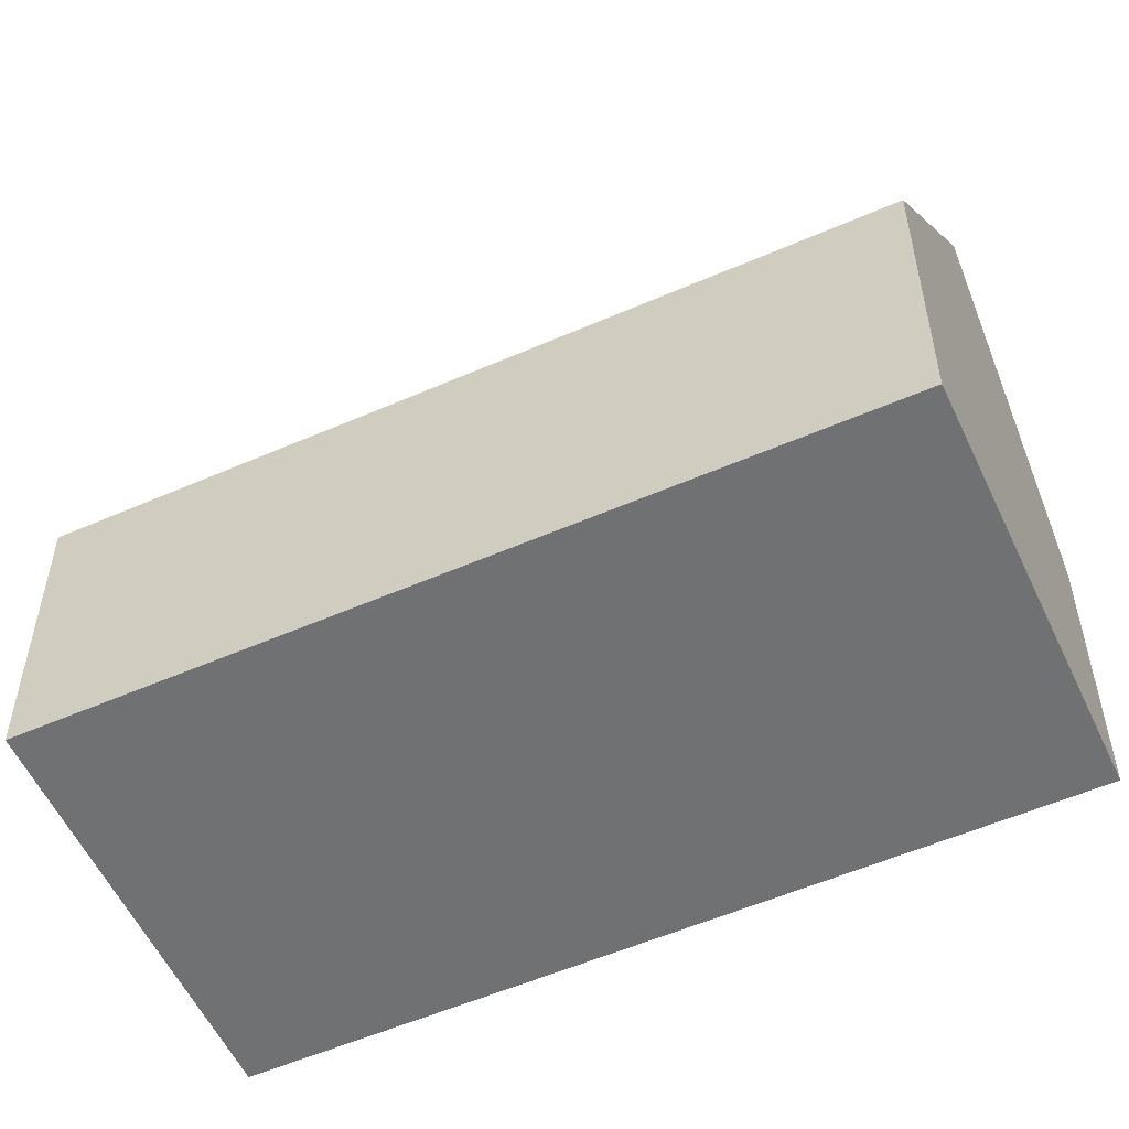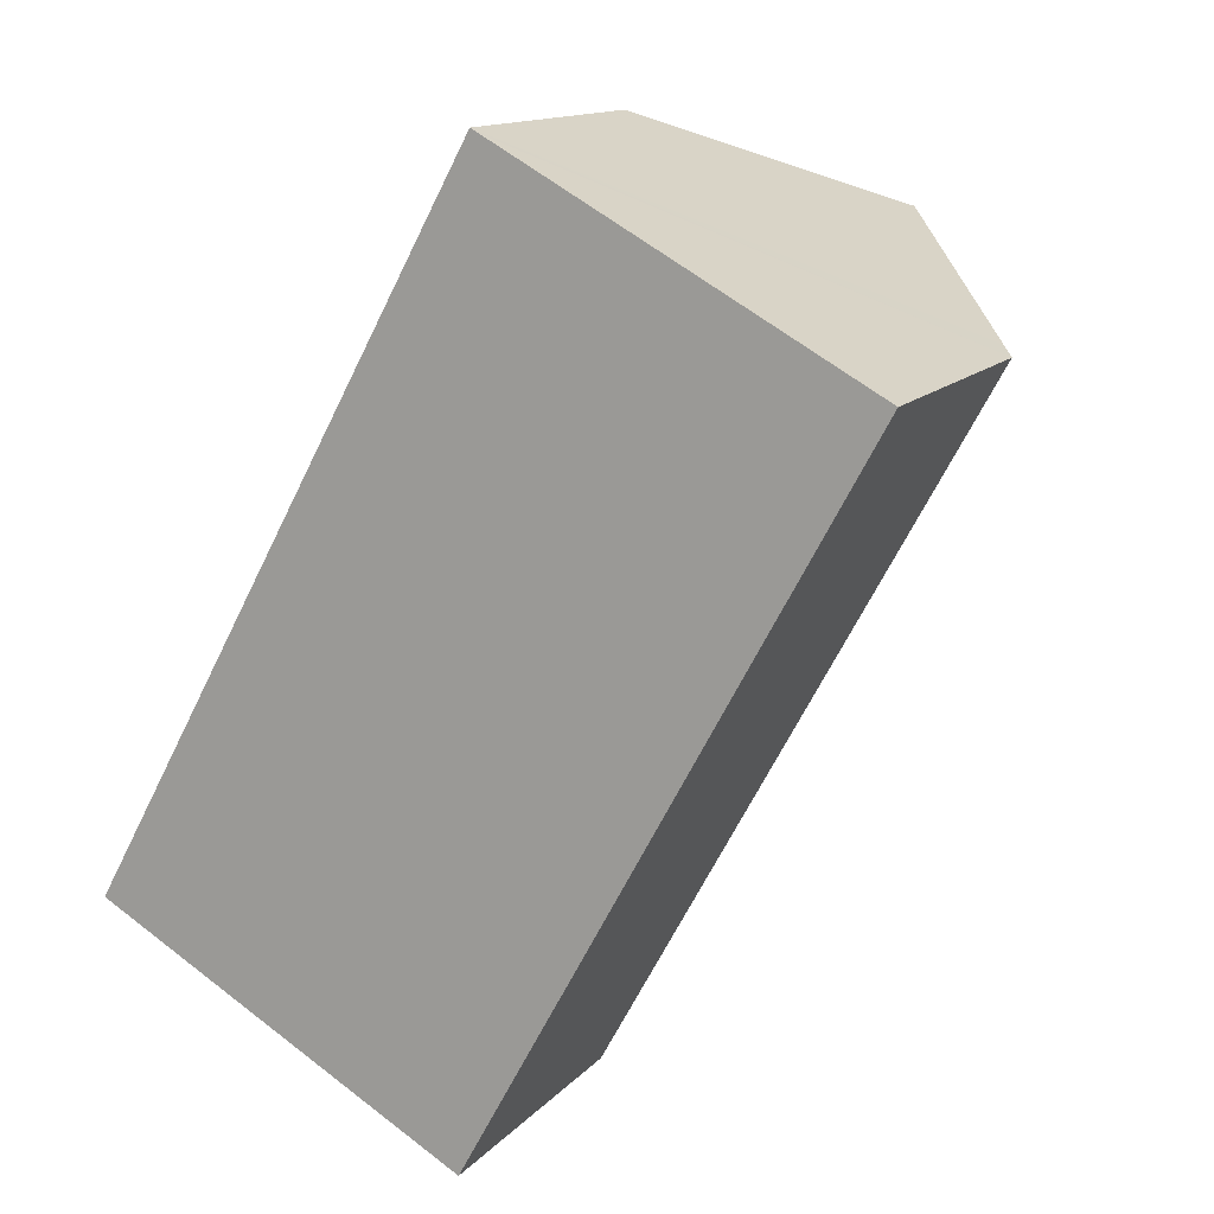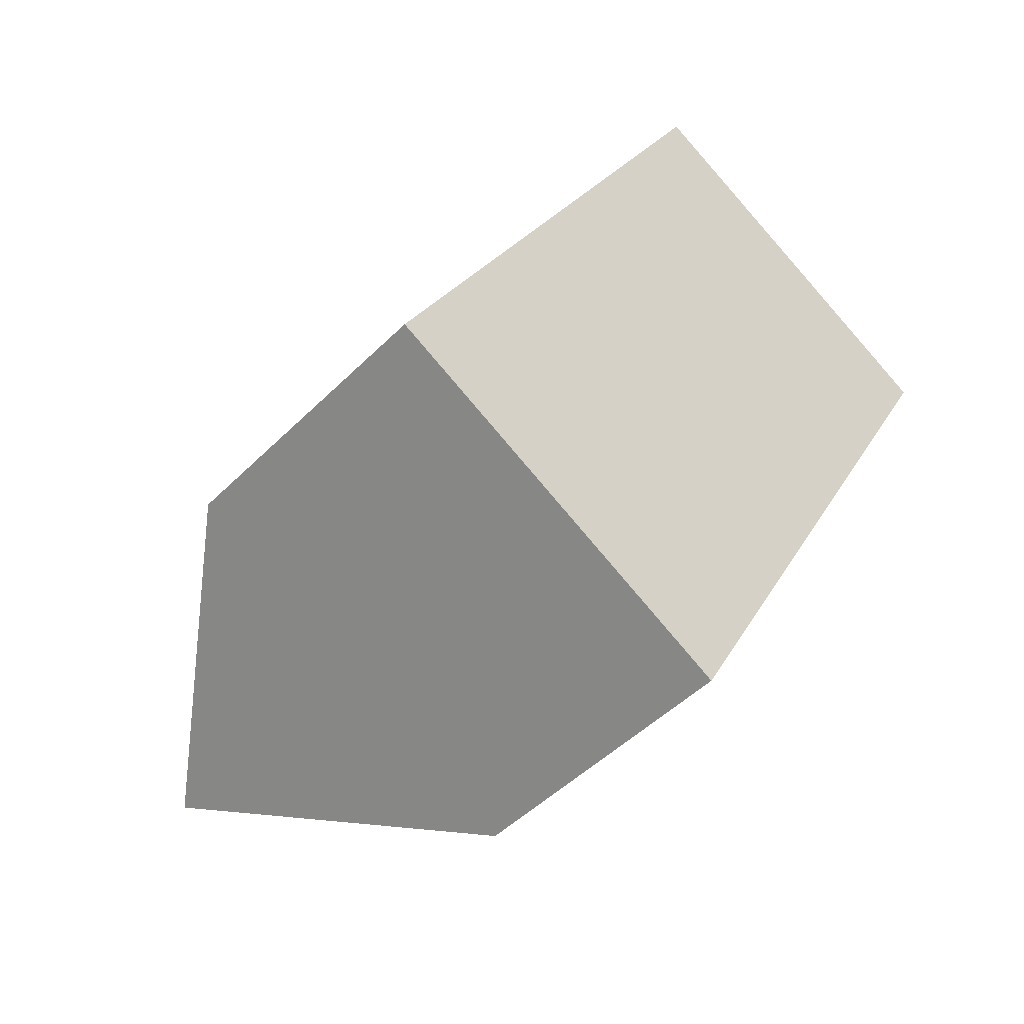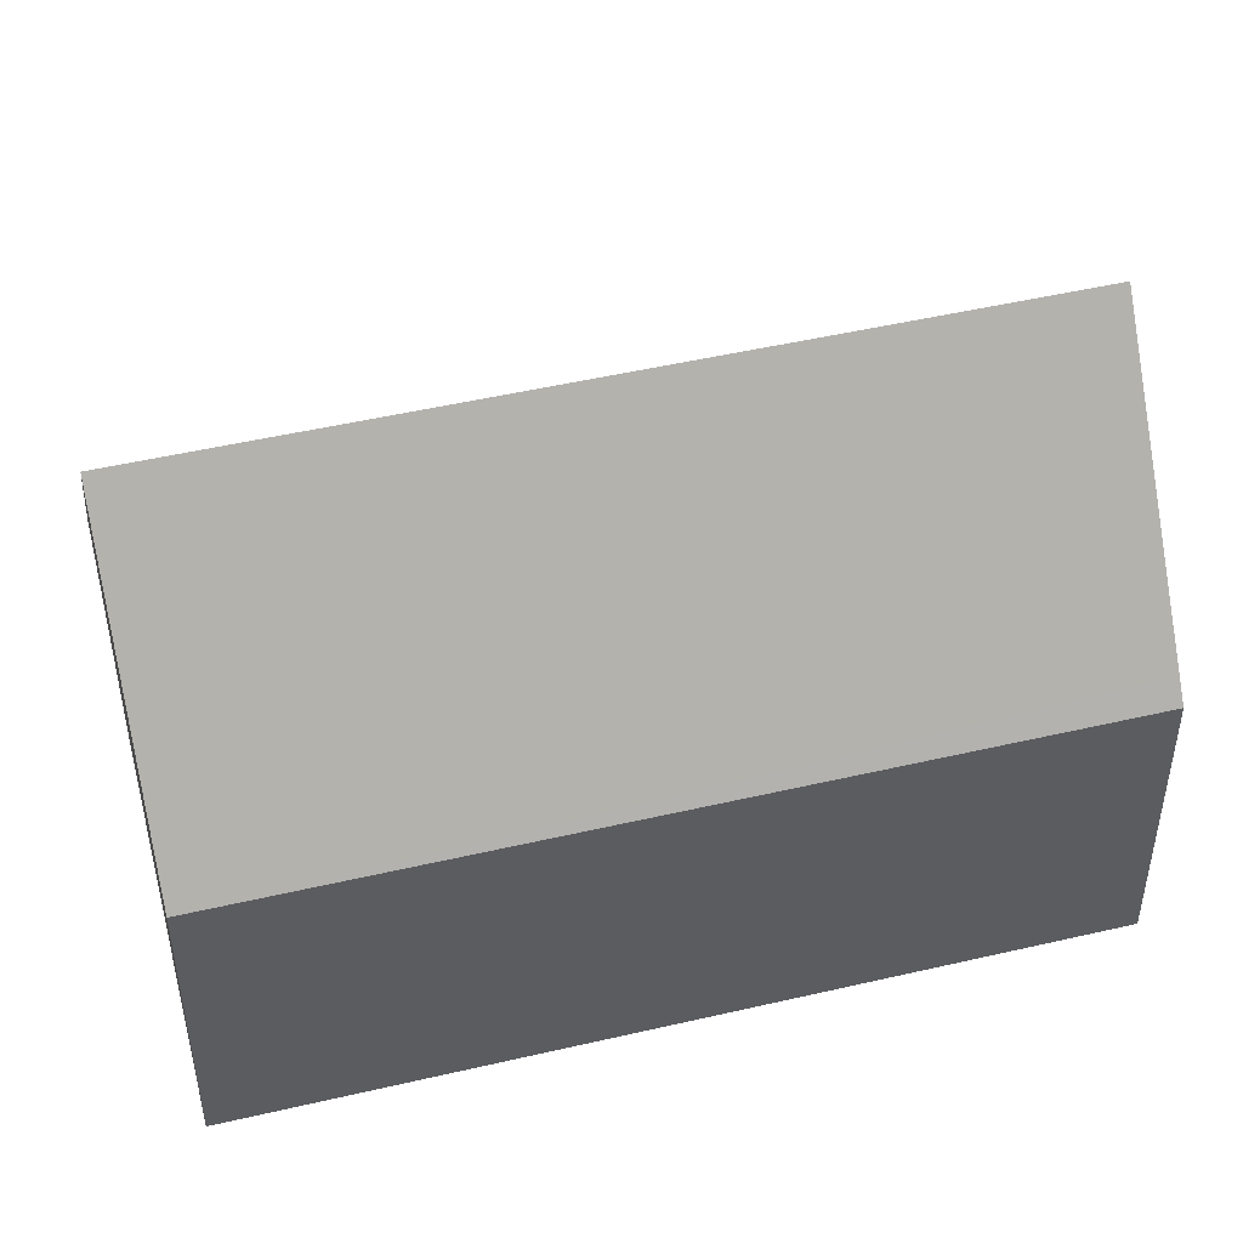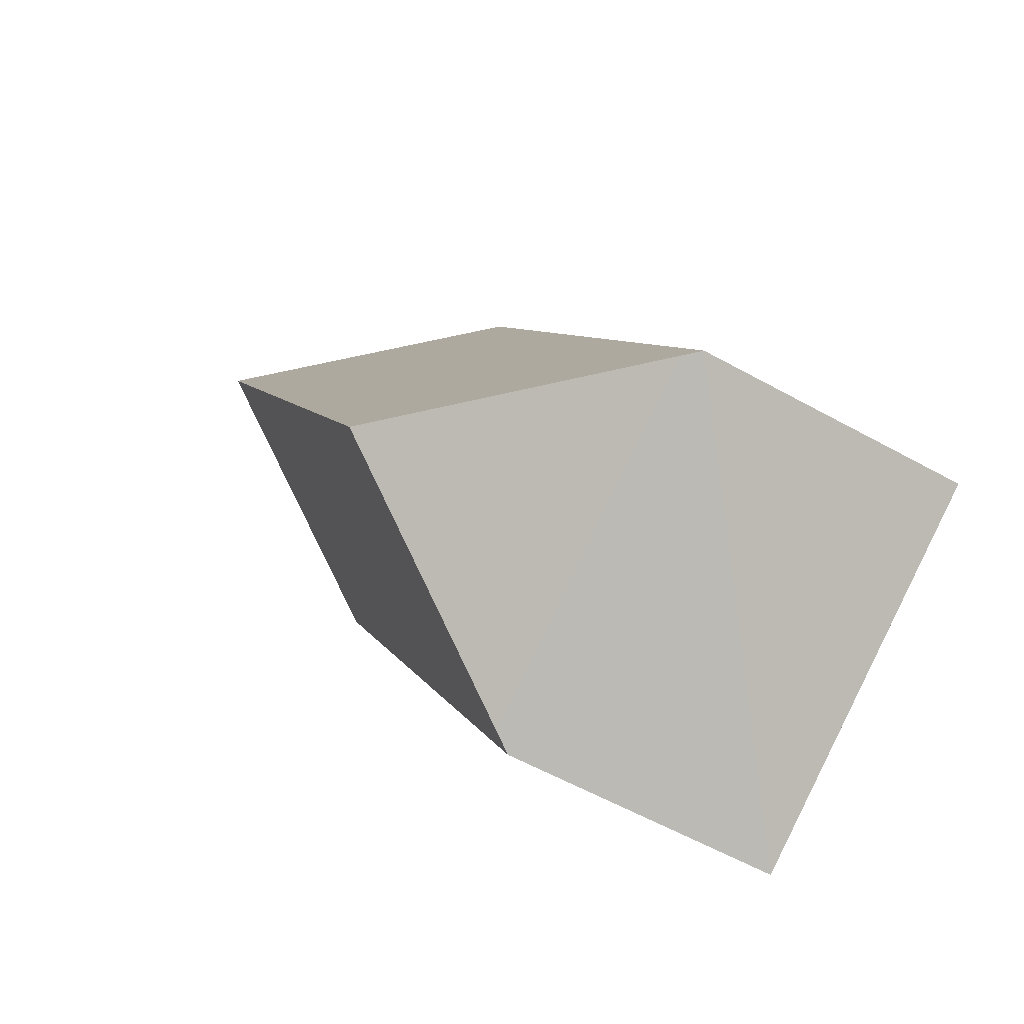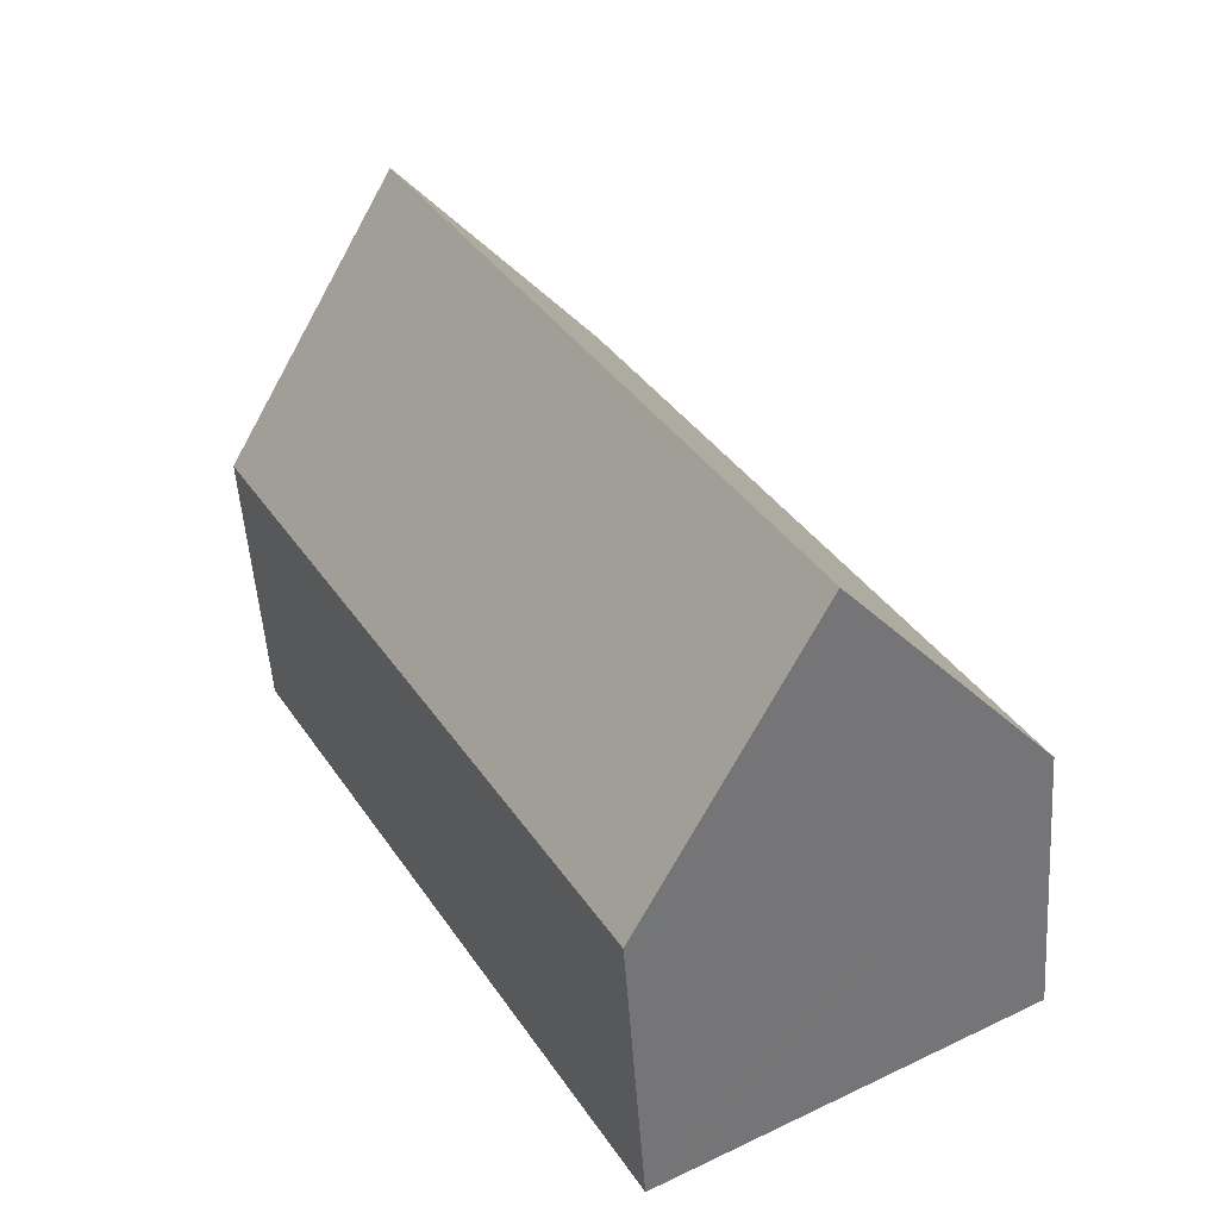
<metadata>
{"format":"obj","ext":"obj","renderer":"f3d","projection":"perspective","resolution":1024,"background":"white","views":[{"elev":-55.1,"azim":-36.5,"up":"+Y"},{"elev":13.4,"azim":25.3,"up":"+Z"},{"elev":-47.1,"azim":-41.7,"up":"+Z"},{"elev":48.9,"azim":104.2,"up":"+Y"},{"elev":-58.3,"azim":-119.9,"up":"+Z"},{"elev":-52.4,"azim":-176.1,"up":"+Z"}]}
</metadata>
<code>
v  8.846 7.872 -4.929
v  19 7.343 12.75
v  9.204 7.343 -5.129
v  18.65 7.855 12.94
v  4.608 14.13 -2.568
v  14.38 14.13 15.27
v  8.776 7.367 15.95
v  0.313 7.787 -0.174
v  0 7.325 4.485e-16
v  9.788 7.372 17.79
v  9.996 7.677 17.68
v  0 0 0
v  8.776 -9.765e-16 15.95
v  9.788 -1.089e-15 17.79
v  9.996 -1.082e-15 17.68
v  19 -7.806e-16 12.75
v  14.38 -9.352e-16 15.27
v  18.65 -7.922e-16 12.94
v  9.204 3.141e-16 -5.129
v  8.846 3.018e-16 -4.929
v  0.313 1.065e-17 -0.174
v  4.608 1.572e-16 -2.568
g defaultobject
f 1 2 3
f 2 1 4
f 4 1 5
f 4 5 6
f 7 8 9
f 8 7 10
f 8 10 11
f 8 11 6
f 8 6 5
f 12 7 9
f 7 12 13
f 7 13 10
f 10 13 14
f 11 4 6
f 4 11 10
f 4 10 14
f 4 14 2
f 2 14 15
f 2 15 16
f 16 15 17
f 16 17 18
f 16 3 2
f 3 16 19
f 1 8 5
f 8 1 3
f 8 3 19
f 8 19 9
f 9 19 20
f 9 20 21
f 9 21 12
f 21 20 22
f 13 15 14
f 15 13 17
f 17 13 12
f 17 12 18
f 18 12 16
f 16 12 21
f 16 21 20
f 16 20 19
f 20 21 22

</code>
